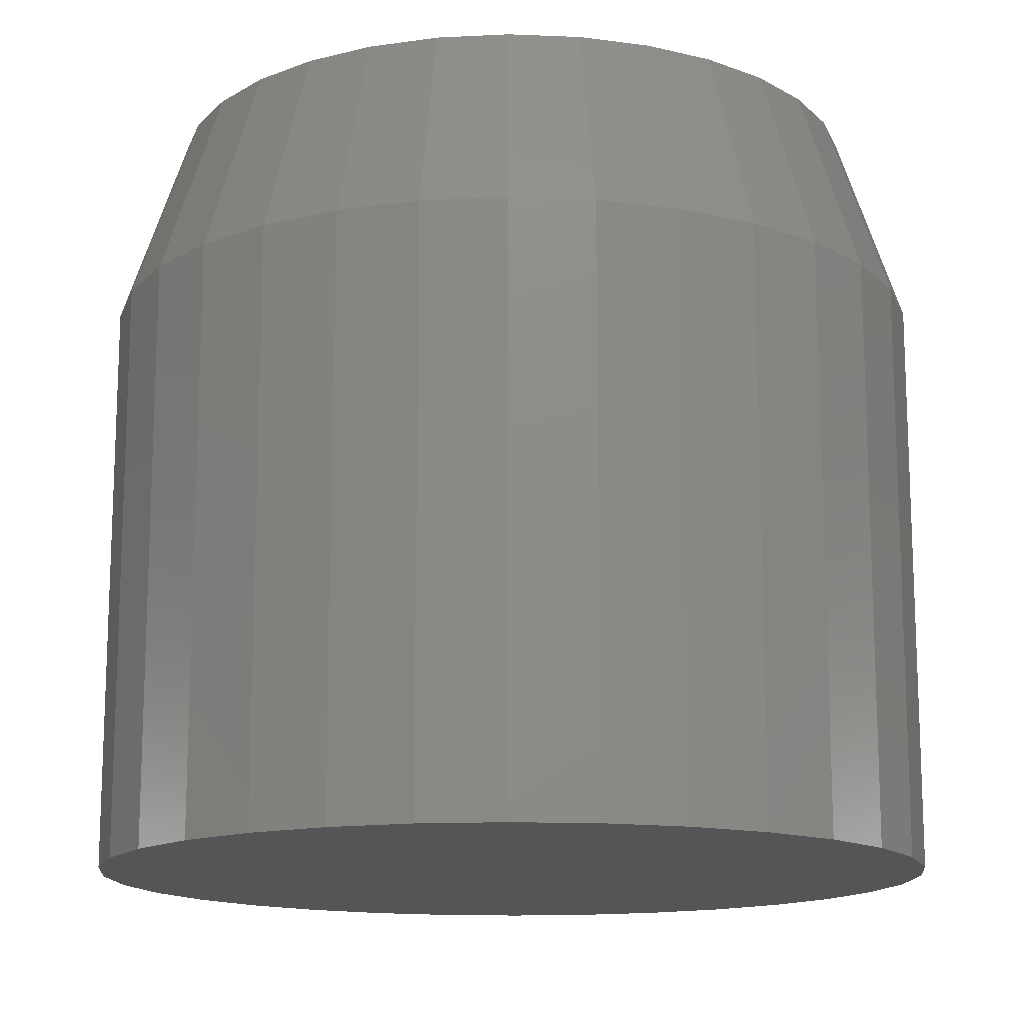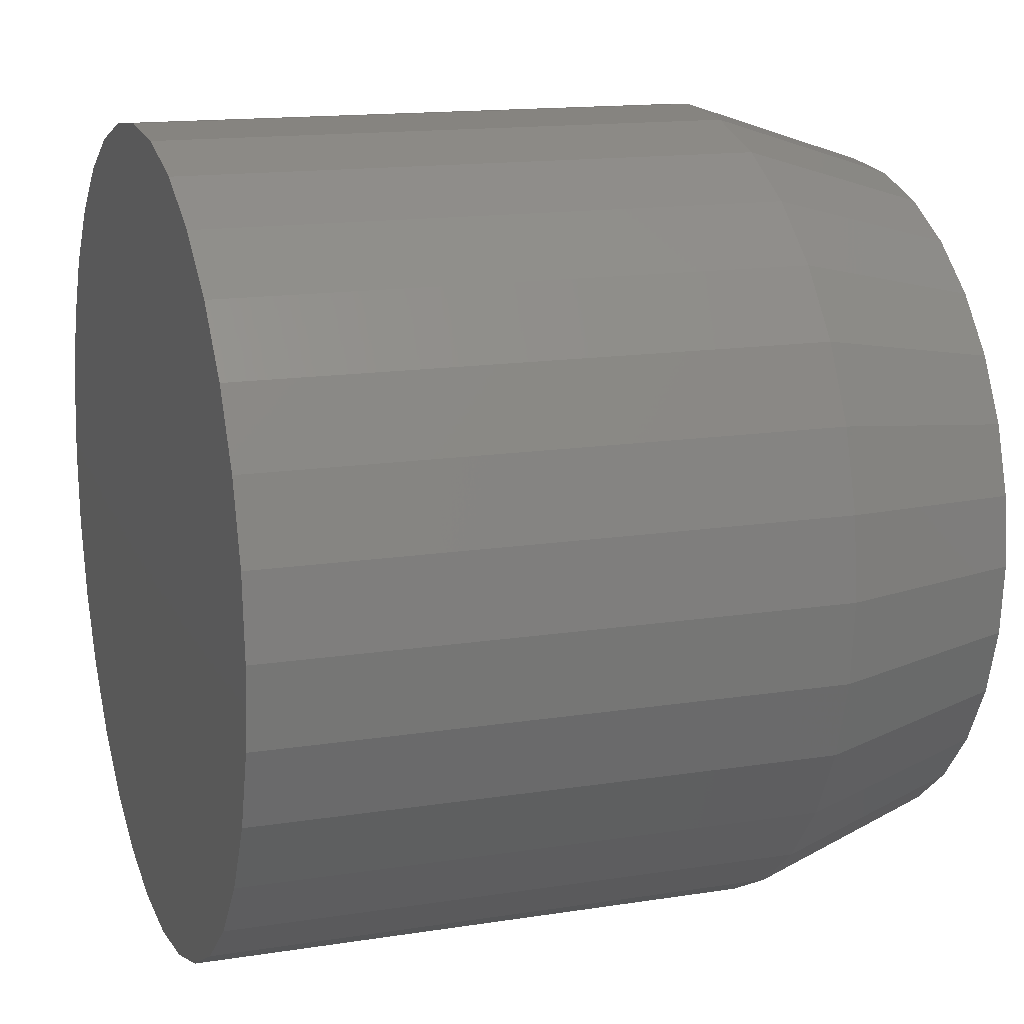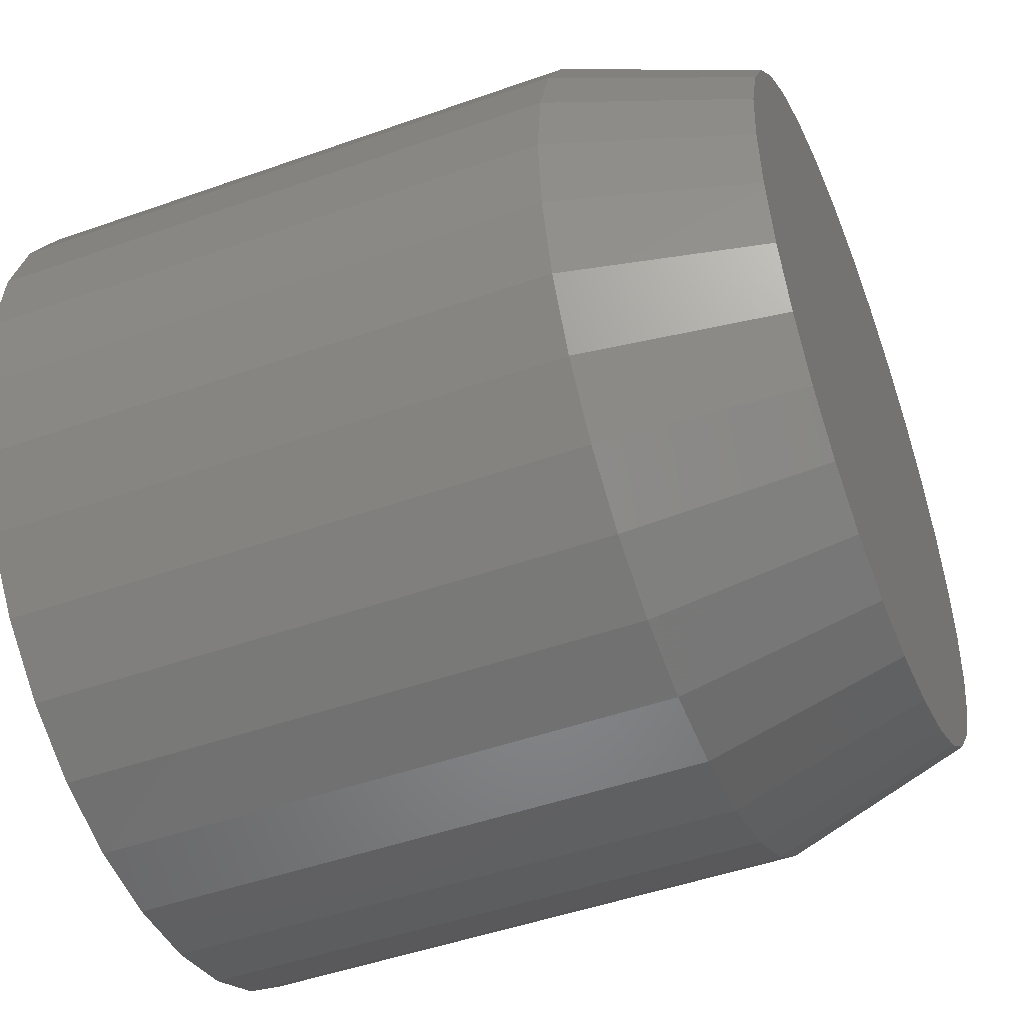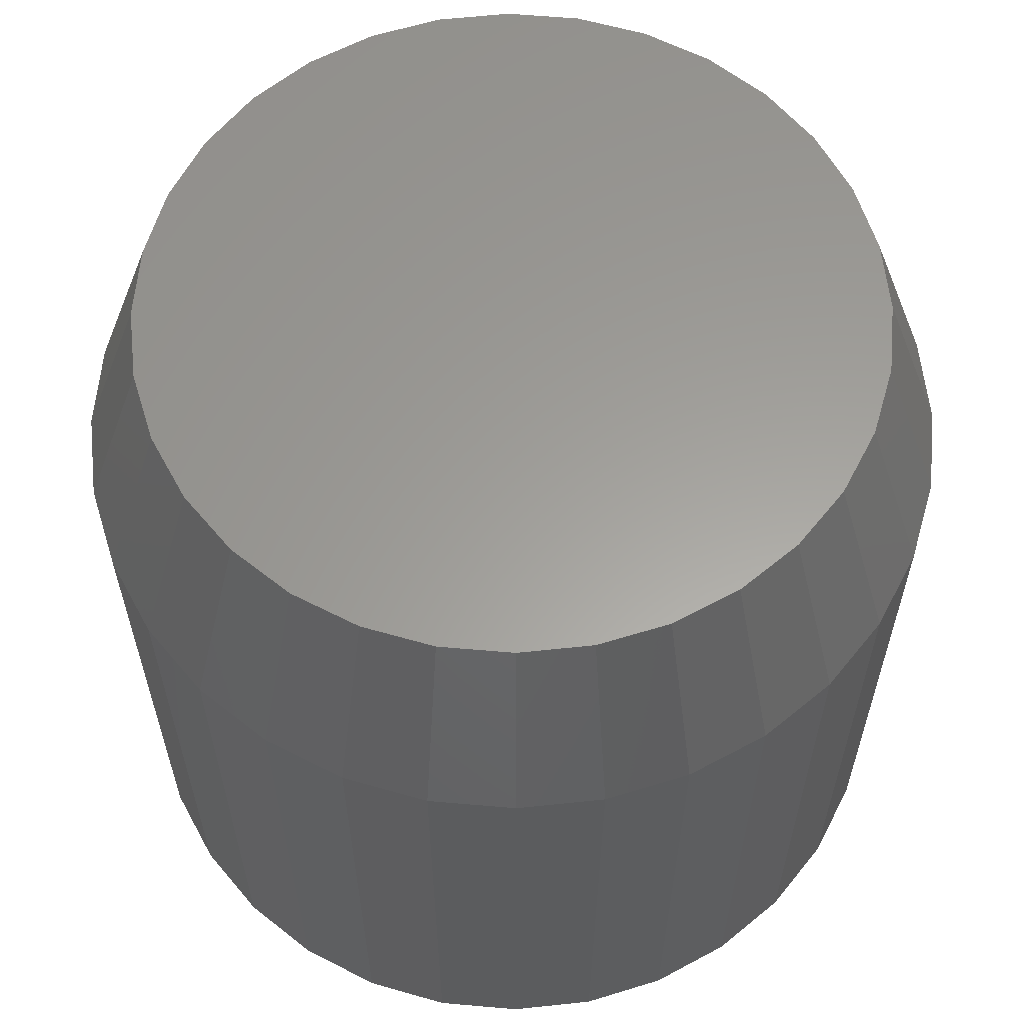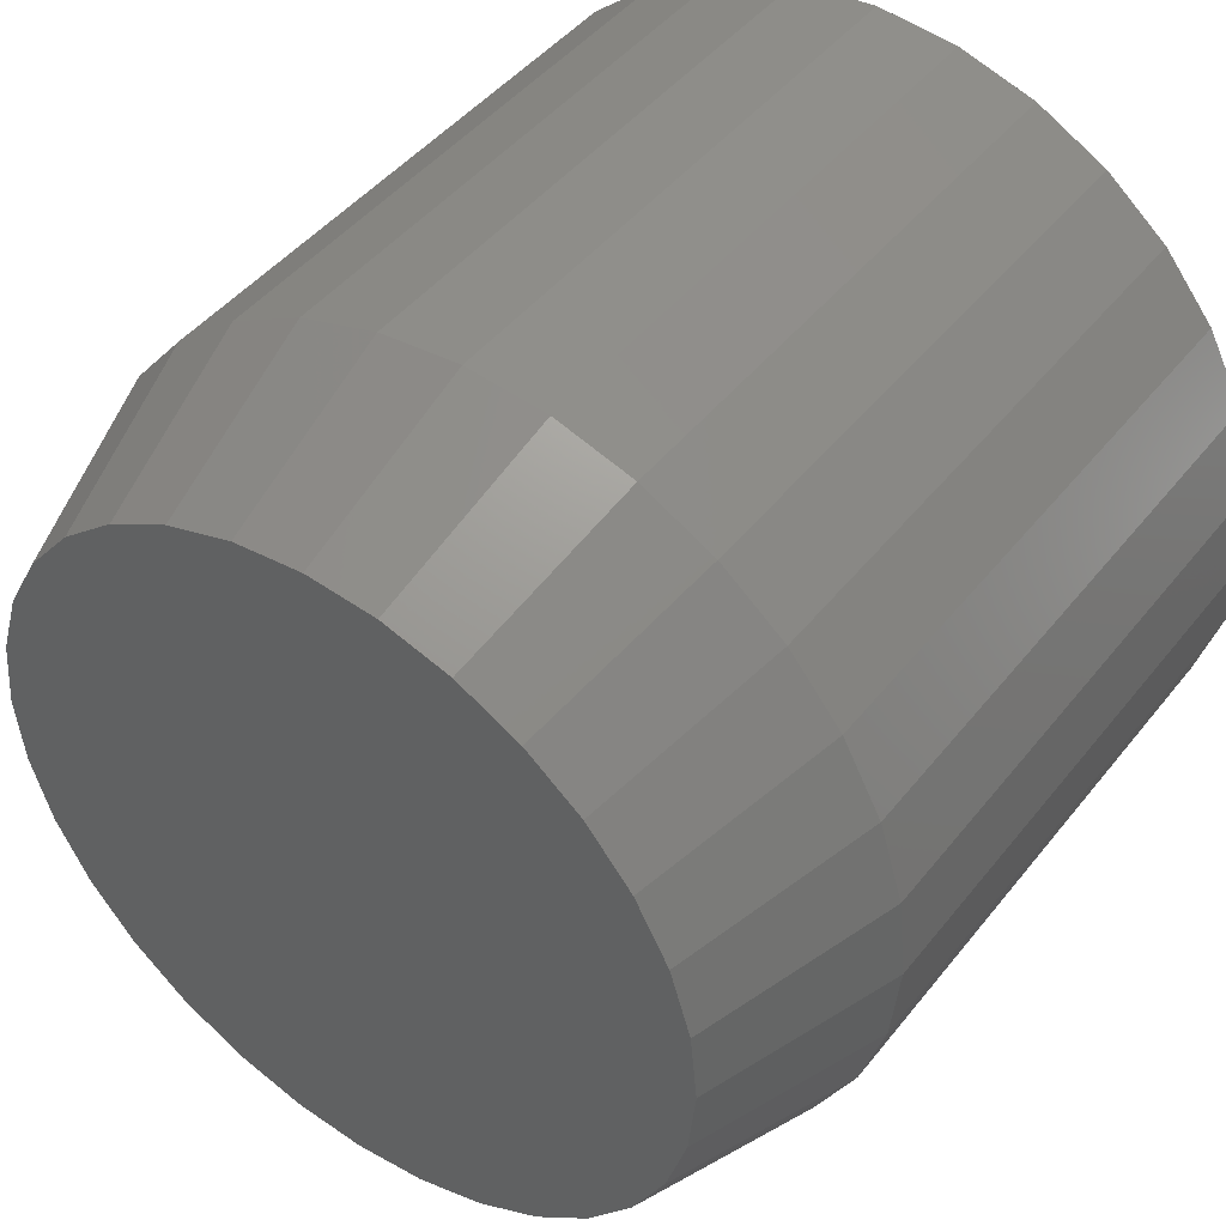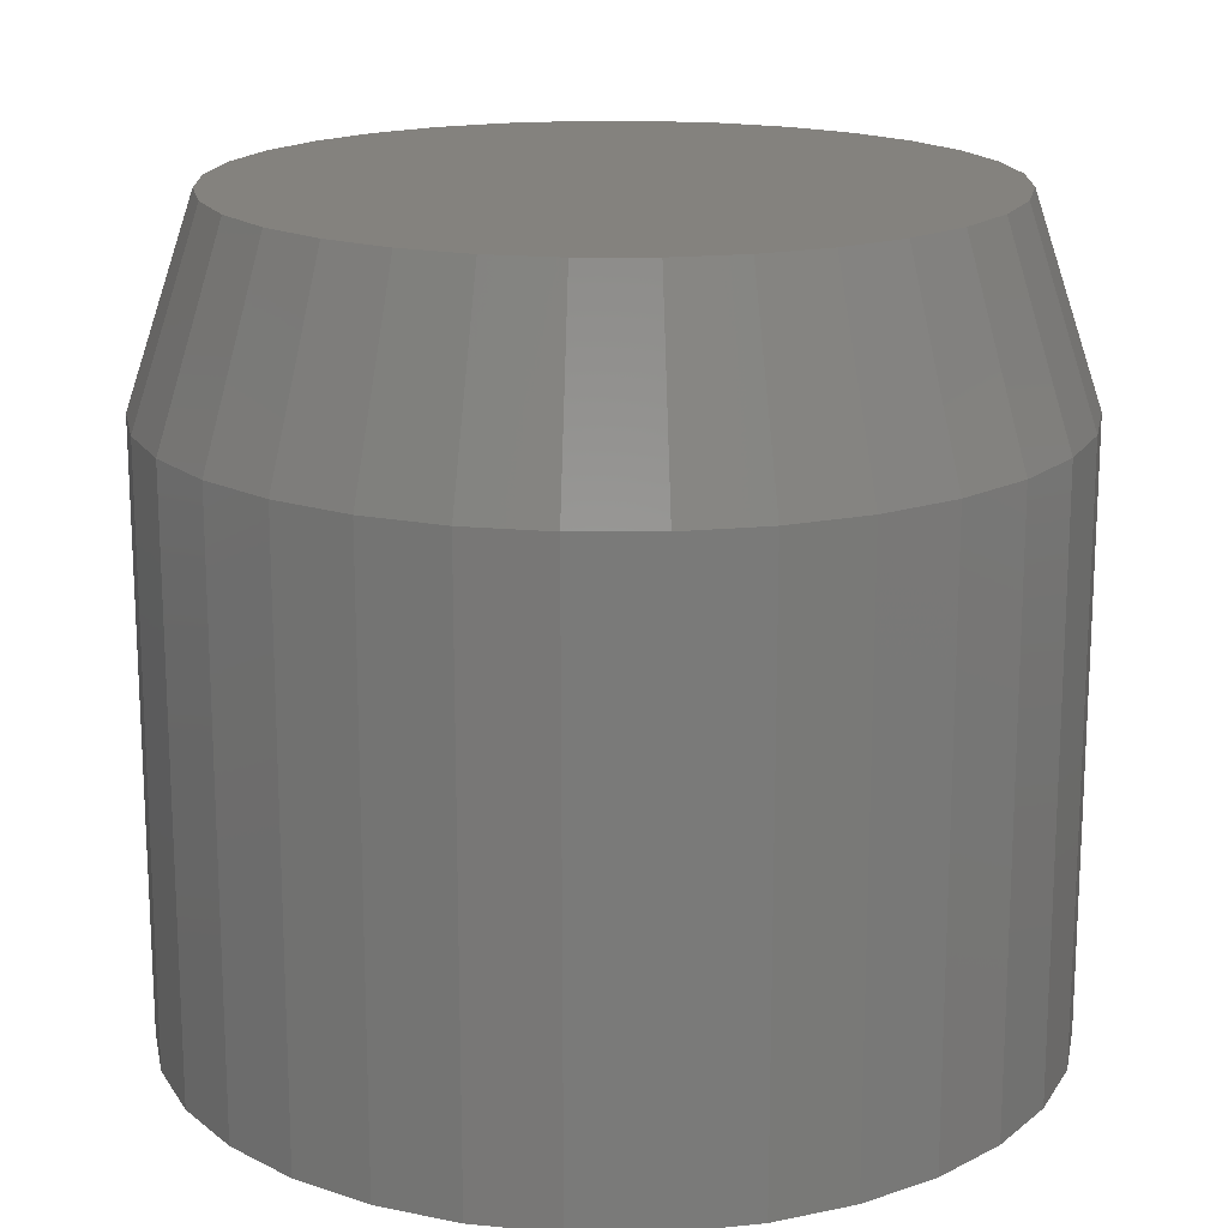
<metadata>
{"format":"stl","ext":"stl","renderer":"f3d","projection":"perspective","resolution":1024,"background":"white","views":[{"elev":-14.4,"azim":-145.7,"up":"+Y"},{"elev":14.6,"azim":71.0,"up":"+Z"},{"elev":-48.0,"azim":111.7,"up":"+Z"},{"elev":60.8,"azim":-79.3,"up":"+Y"},{"elev":45.1,"azim":-144.3,"up":"+Z"},{"elev":17.2,"azim":84.2,"up":"+Y"}]}
</metadata>
<code>
# stl→obj: 96 verts, 188 faces
v 0.5887 1.369e-16 -0.007398
v 0.5968 1.38e-16 -0.004941
v 0.6053 1.39e-16 -0.004112
v 0.6137 1.398e-16 -0.004941
v 0.6218 1.406e-16 -0.007398
v 0.5813 1.359e-16 -0.01139
v 0.6292 1.412e-16 -0.01139
v 0.5747 1.349e-16 -0.01676
v 0.6358 1.416e-16 -0.01676
v 0.5694 1.339e-16 -0.0233
v 0.6412 1.419e-16 -0.0233
v 0.5654 1.331e-16 -0.03076
v 0.6452 1.419e-16 -0.03076
v 0.5629 1.323e-16 -0.03886
v 0.6476 1.417e-16 -0.03886
v 0.6452 1.401e-16 -0.06381
v 0.5654 1.312e-16 -0.06381
v 0.6476 1.408e-16 -0.05571
v 0.5694 1.312e-16 -0.07127
v 0.6412 1.392e-16 -0.07127
v 0.5747 1.315e-16 -0.07782
v 0.6358 1.383e-16 -0.07782
v 0.5813 1.319e-16 -0.08318
v 0.6292 1.372e-16 -0.08318
v 0.5887 1.325e-16 -0.08717
v 0.6218 1.362e-16 -0.08717
v 0.5968 1.333e-16 -0.08963
v 0.6053 1.342e-16 -0.09046
v 0.6137 1.351e-16 -0.08963
v 0.5629 1.314e-16 -0.05571
v 0.5621 1.318e-16 -0.04729
v 0.6484 1.414e-16 -0.04729
v 0.6562 -0.02344 -0.04729
v 0.6562 -0.09375 -0.04729
v 0.6553 -0.02344 -0.05723
v 0.6553 -0.09375 -0.05723
v 0.6524 -0.02344 -0.0668
v 0.6524 -0.09375 -0.0668
v 0.6477 -0.02344 -0.07561
v 0.6477 -0.09375 -0.07561
v 0.6413 -0.02344 -0.08334
v 0.6413 -0.09375 -0.08334
v 0.6336 -0.02344 -0.08968
v 0.6336 -0.09375 -0.08968
v 0.6248 -0.02344 -0.09439
v 0.6248 -0.09375 -0.09439
v 0.6152 -0.02344 -0.09729
v 0.6152 -0.09375 -0.09729
v 0.6053 -0.02344 -0.09827
v 0.6053 -0.09375 -0.09827
v 0.5953 -0.02344 -0.09729
v 0.5953 -0.09375 -0.09729
v 0.5858 -0.02344 -0.09439
v 0.5858 -0.09375 -0.09439
v 0.5769 -0.02344 -0.08968
v 0.5769 -0.09375 -0.08968
v 0.5692 -0.02344 -0.08334
v 0.5692 -0.09375 -0.08334
v 0.5629 -0.02344 -0.07561
v 0.5629 -0.09375 -0.07561
v 0.5582 -0.02344 -0.0668
v 0.5582 -0.09375 -0.0668
v 0.5553 -0.02344 -0.05723
v 0.5553 -0.09375 -0.05723
v 0.5543 -0.02344 -0.04729
v 0.5543 -0.09375 -0.04729
v 0.5553 -0.02344 -0.03734
v 0.5553 -0.09375 -0.03734
v 0.5582 -0.02344 -0.02777
v 0.5582 -0.09375 -0.02777
v 0.5629 -0.02344 -0.01896
v 0.5629 -0.09375 -0.01896
v 0.5692 -0.02344 -0.01123
v 0.5692 -0.09375 -0.01123
v 0.5769 -0.02344 -0.004892
v 0.5769 -0.09375 -0.004892
v 0.5858 -0.02344 -0.0001805
v 0.5858 -0.09375 -0.0001805
v 0.5953 -0.02344 0.002721
v 0.5953 -0.09375 0.002721
v 0.6053 -0.02344 0.003701
v 0.6053 -0.09375 0.003701
v 0.6152 -0.02344 0.002721
v 0.6152 -0.09375 0.002721
v 0.6248 -0.02344 -0.0001805
v 0.6248 -0.09375 -0.0001805
v 0.6336 -0.02344 -0.004892
v 0.6336 -0.09375 -0.004892
v 0.6413 -0.02344 -0.01123
v 0.6413 -0.09375 -0.01123
v 0.6477 -0.02344 -0.01896
v 0.6477 -0.09375 -0.01896
v 0.6524 -0.02344 -0.02777
v 0.6524 -0.09375 -0.02777
v 0.6553 -0.02344 -0.03734
v 0.6553 -0.09375 -0.03734
f 1 2 3
f 1 3 4
f 5 1 4
f 6 1 5
f 7 6 5
f 8 6 7
f 9 8 7
f 10 8 9
f 11 10 9
f 12 10 11
f 13 12 11
f 14 12 13
f 15 14 13
f 16 17 18
f 19 17 16
f 20 19 16
f 21 19 20
f 22 21 20
f 23 21 22
f 24 23 22
f 25 23 24
f 26 25 24
f 27 25 26
f 28 27 26
f 29 28 26
f 17 30 18
f 18 30 31
f 18 31 32
f 32 31 14
f 32 14 15
f 33 34 35
f 35 34 36
f 35 36 37
f 37 36 38
f 37 38 39
f 39 38 40
f 39 40 41
f 41 40 42
f 41 42 43
f 43 42 44
f 43 44 45
f 45 44 46
f 45 46 47
f 47 46 48
f 47 48 49
f 49 48 50
f 49 50 51
f 51 50 52
f 51 52 53
f 53 52 54
f 53 54 55
f 55 54 56
f 55 56 57
f 57 56 58
f 57 58 59
f 59 58 60
f 59 60 61
f 61 60 62
f 61 62 63
f 63 62 64
f 63 64 65
f 65 64 66
f 65 66 67
f 67 66 68
f 67 68 69
f 69 68 70
f 69 70 71
f 71 70 72
f 71 72 73
f 73 72 74
f 73 74 75
f 75 74 76
f 75 76 77
f 77 76 78
f 77 78 79
f 79 78 80
f 79 80 81
f 81 80 82
f 81 82 83
f 83 82 84
f 83 84 85
f 85 84 86
f 85 86 87
f 87 86 88
f 87 88 89
f 89 88 90
f 89 90 91
f 91 90 92
f 91 92 93
f 93 92 94
f 93 94 95
f 95 94 96
f 95 96 33
f 33 96 34
f 32 95 33
f 32 15 95
f 65 14 31
f 65 67 14
f 13 93 95
f 13 95 15
f 11 91 93
f 11 93 13
f 9 89 91
f 9 91 11
f 7 87 89
f 7 89 9
f 5 85 87
f 5 87 7
f 4 83 85
f 4 85 5
f 3 81 83
f 3 83 4
f 2 79 81
f 2 81 3
f 1 77 79
f 1 79 2
f 6 75 77
f 6 77 1
f 8 73 75
f 8 75 6
f 10 71 73
f 10 73 8
f 12 69 71
f 12 71 10
f 67 69 14
f 14 69 12
f 31 63 65
f 31 30 63
f 33 18 32
f 33 35 18
f 17 61 63
f 17 63 30
f 19 59 61
f 19 61 17
f 21 57 59
f 21 59 19
f 23 55 57
f 23 57 21
f 25 53 55
f 25 55 23
f 27 51 53
f 27 53 25
f 28 49 51
f 28 51 27
f 29 47 49
f 29 49 28
f 26 45 47
f 26 47 29
f 24 43 45
f 24 45 26
f 22 41 43
f 22 43 24
f 20 39 41
f 20 41 22
f 16 37 39
f 16 39 20
f 35 37 18
f 18 37 16
f 82 80 78
f 84 82 78
f 84 78 86
f 86 78 76
f 86 76 88
f 88 76 74
f 88 74 90
f 90 74 72
f 90 72 92
f 92 72 70
f 92 70 94
f 94 70 68
f 94 68 96
f 36 62 38
f 38 62 60
f 38 60 40
f 40 60 58
f 40 58 42
f 42 58 56
f 42 56 44
f 44 56 54
f 44 54 46
f 46 54 52
f 46 52 50
f 46 50 48
f 96 68 34
f 34 68 66
f 34 66 36
f 36 66 64
f 36 64 62

</code>
